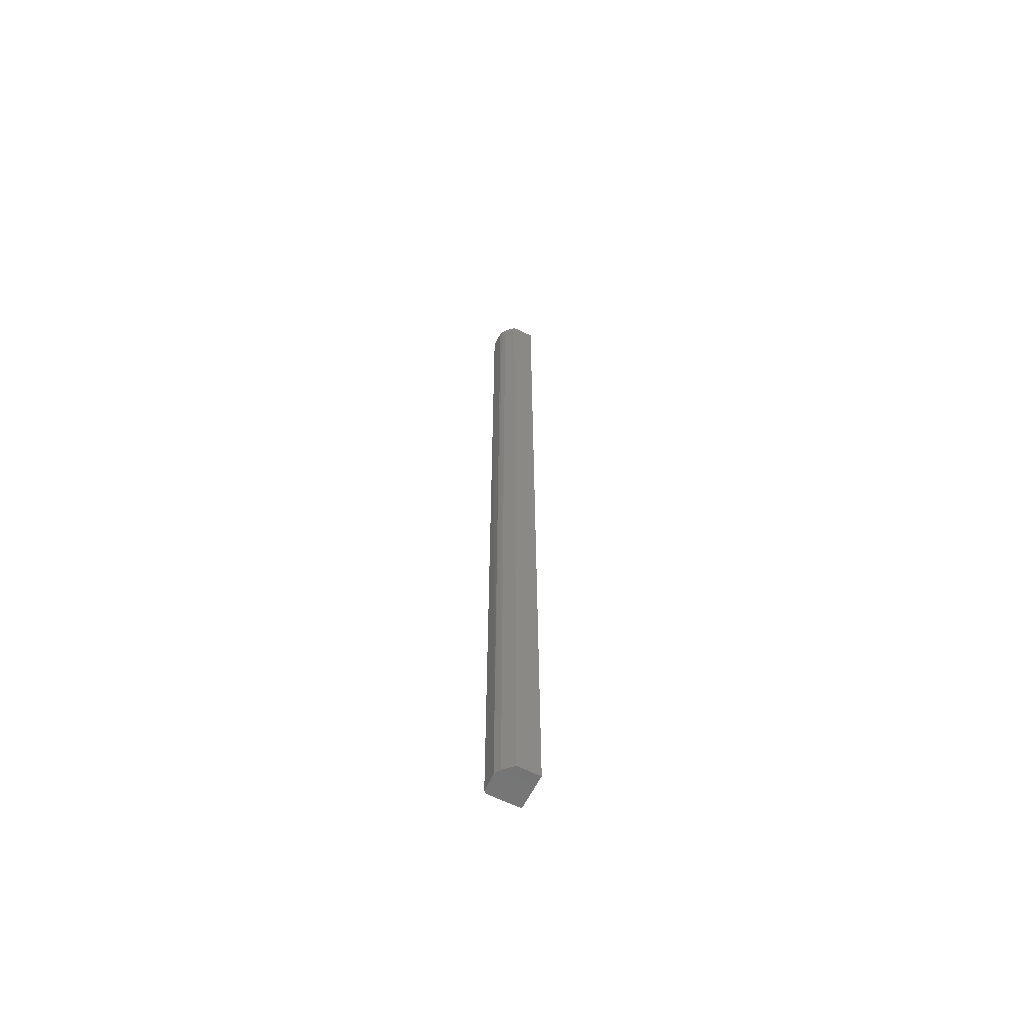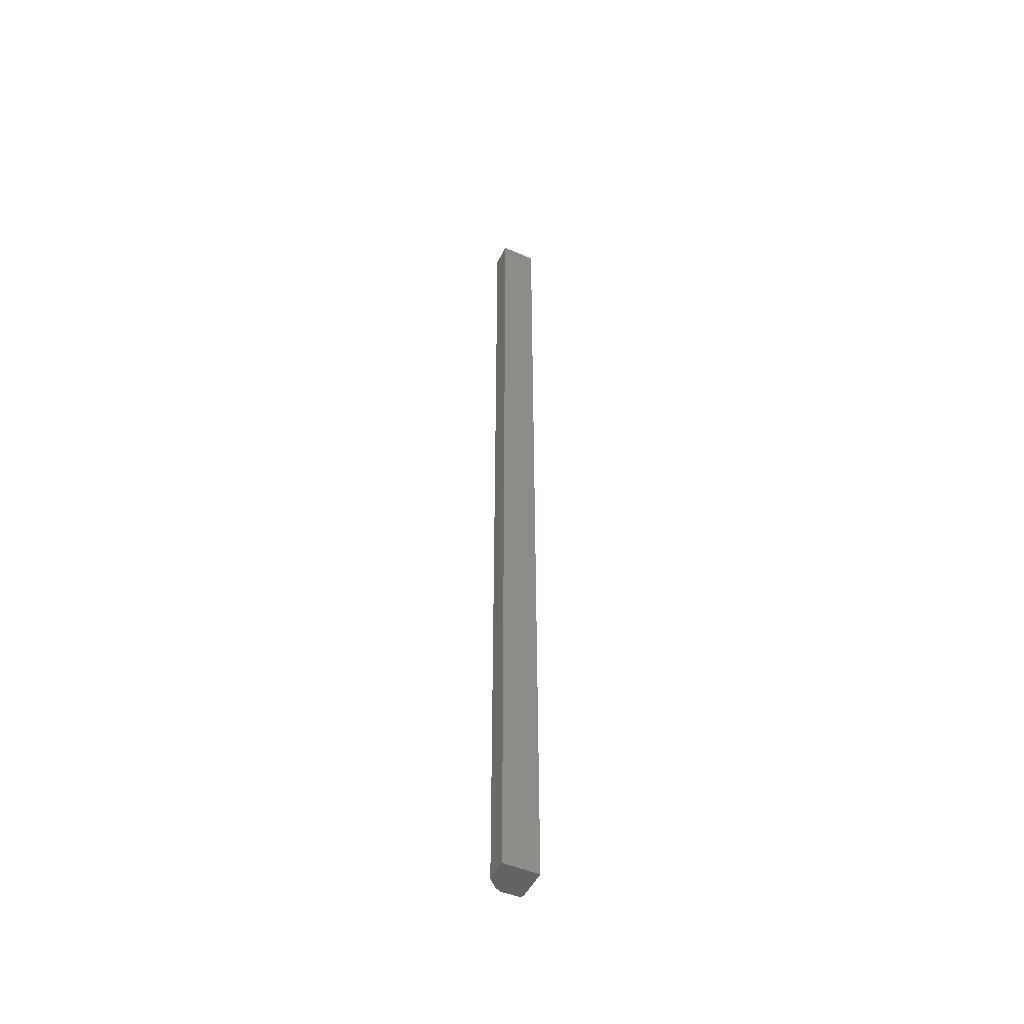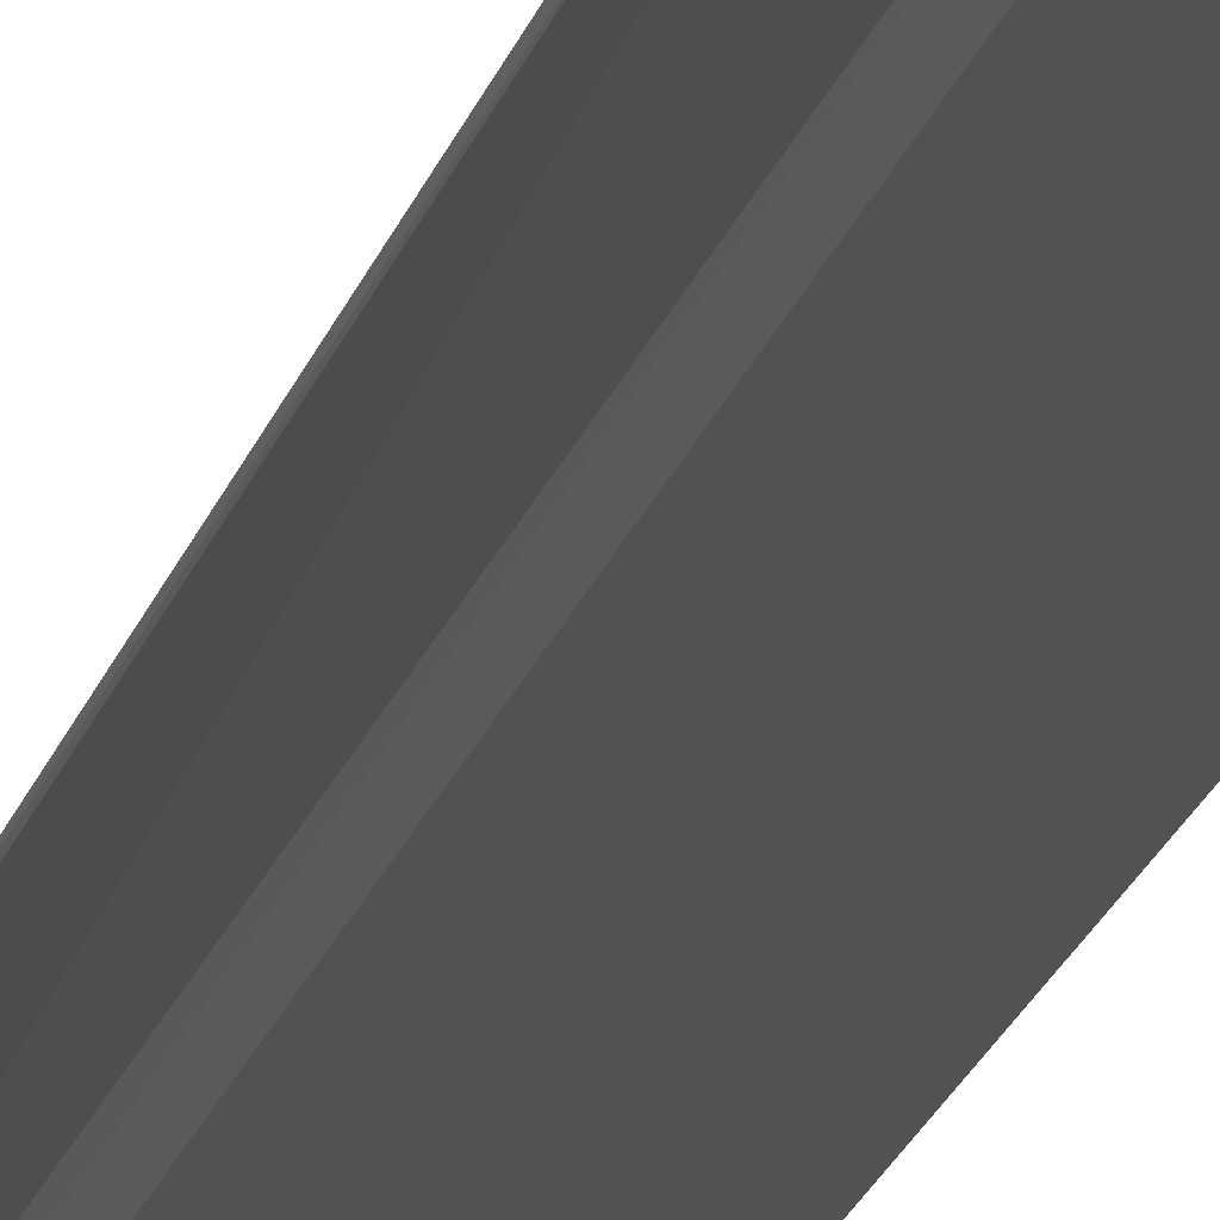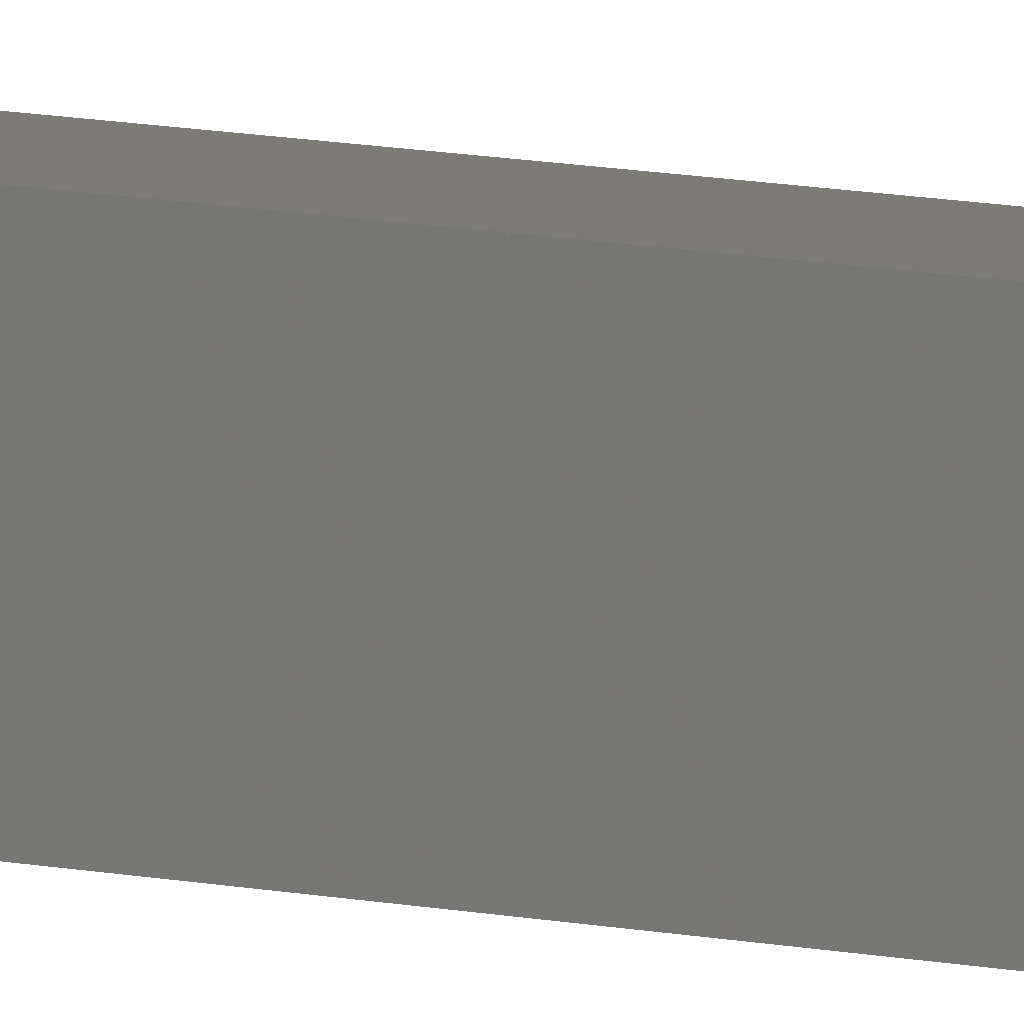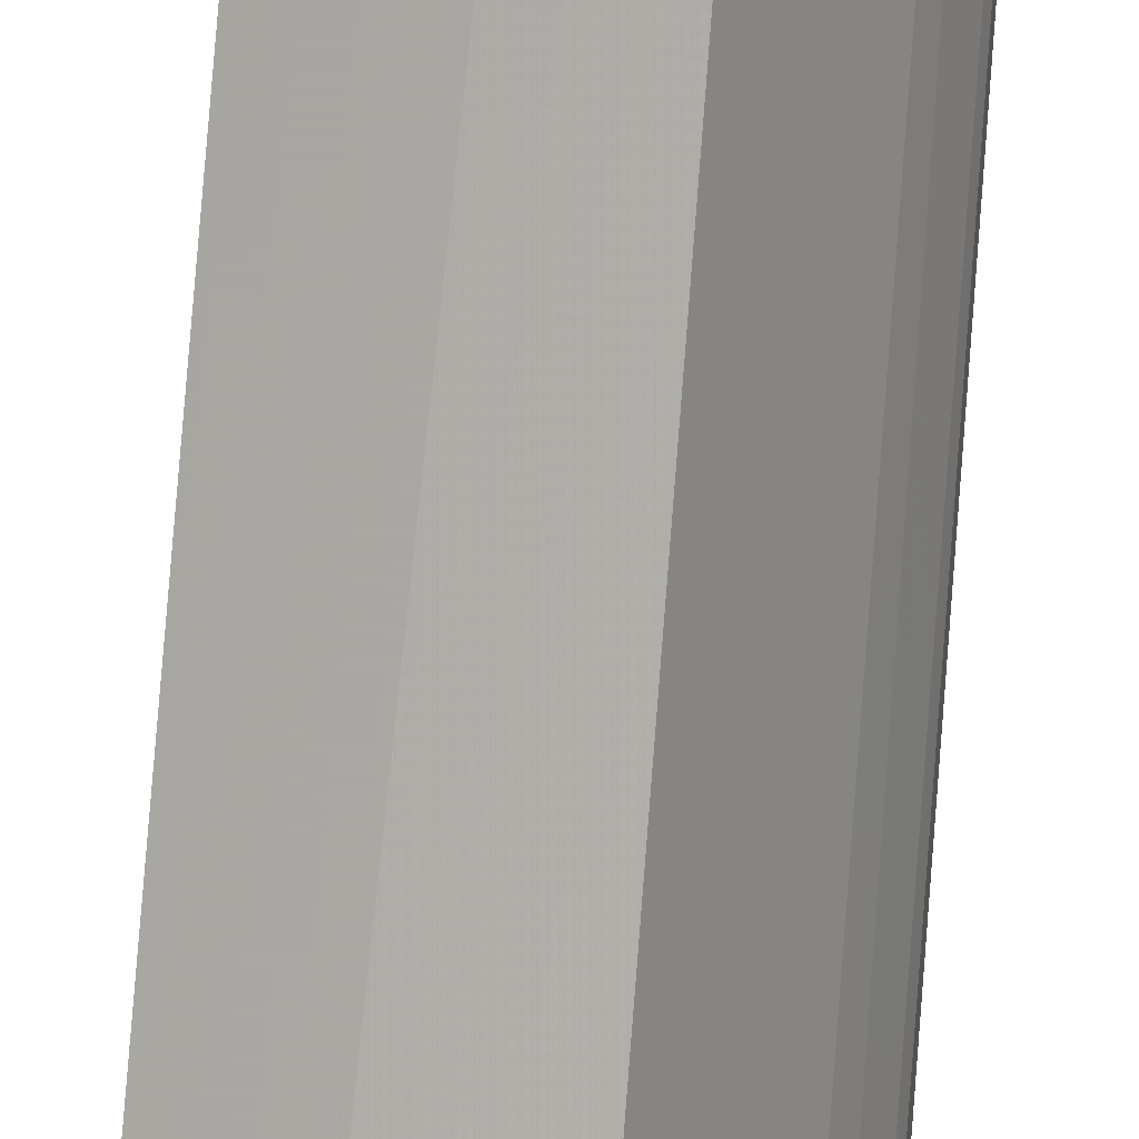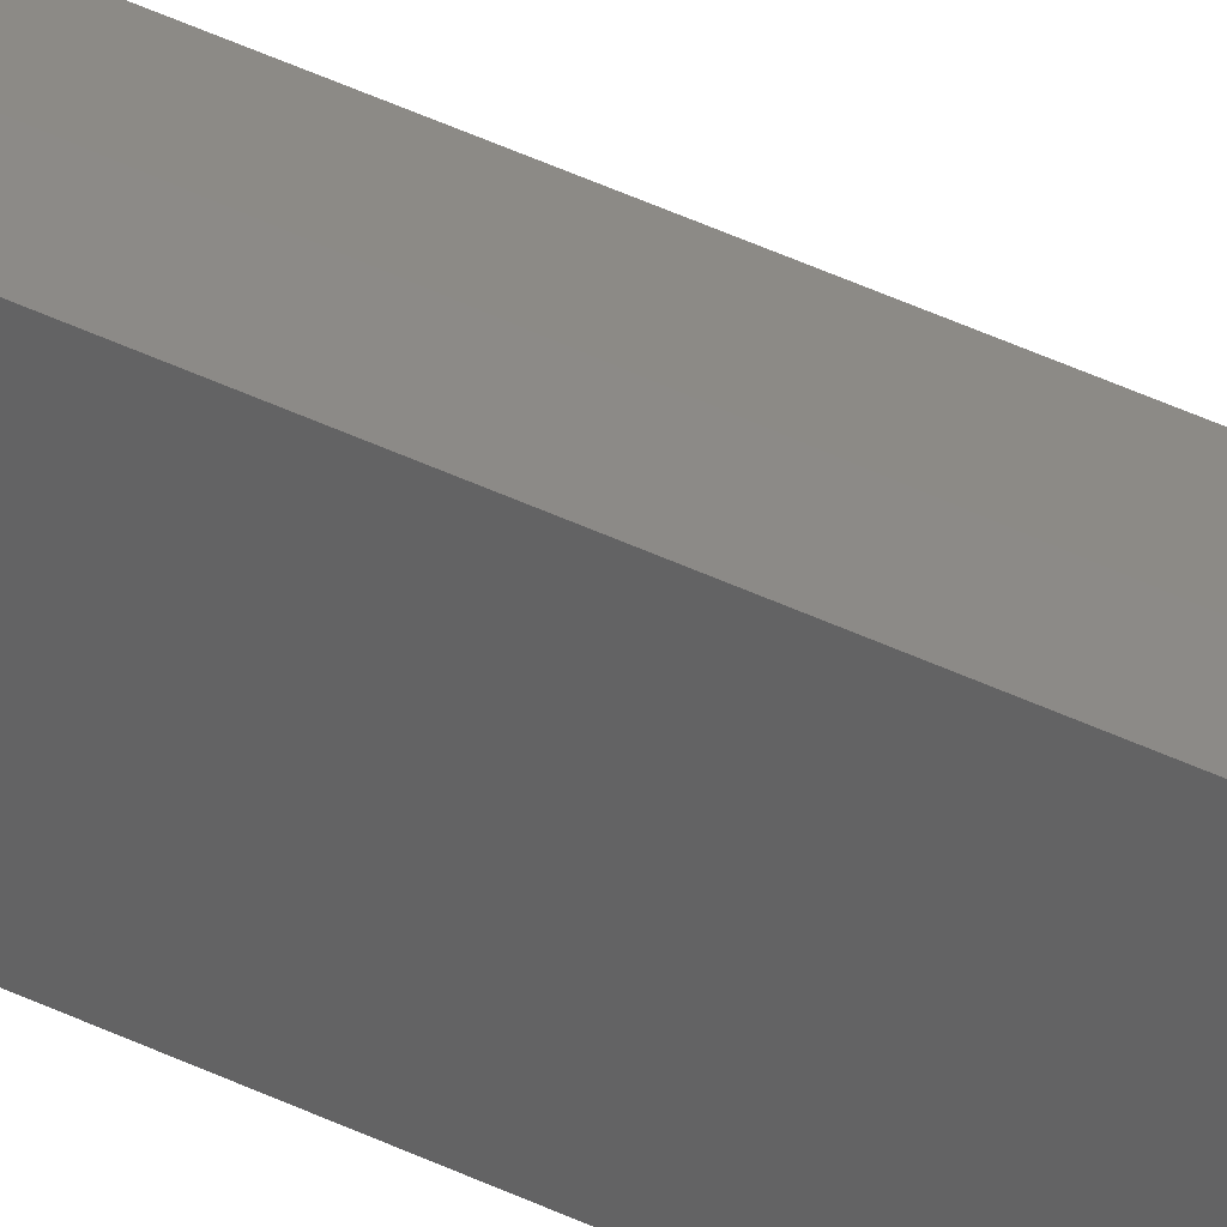
<metadata>
{"format":"stl","ext":"stl","renderer":"f3d","projection":"perspective","resolution":1024,"background":"white","views":[{"elev":-62.5,"azim":-26.6,"up":"+Y"},{"elev":-49.3,"azim":64.4,"up":"+Y"},{"elev":-8.0,"azim":-5.8,"up":"+Z"},{"elev":8.8,"azim":123.2,"up":"+Z"},{"elev":63.3,"azim":-175.9,"up":"+Z"},{"elev":32.3,"azim":126.4,"up":"+Z"}]}
</metadata>
<code>
# stl→obj: 16 verts, 28 faces
v -0.1712 0.6208 0.5671
v -0.1725 0.6208 0.5693
v -0.1725 0.6208 0.5858
v -0.1716 0.6208 0.5883
v -0.1691 0.6208 0.5924
v -0.1602 0.6208 0.6009
v -0.1373 0.6208 0.6011
v -0.1373 0.6208 0.5659
v -0.169 0.6208 0.5659
v -0.1373 -0.3185 0.5659
v -0.1373 -0.3185 0.6011
v -0.1598 -0.3185 0.6011
v -0.1691 -0.3185 0.5924
v -0.1725 -0.3185 0.5858
v -0.1717 -0.3185 0.5677
v -0.169 -0.3185 0.5659
f 1 2 3
f 1 3 4
f 1 4 5
f 1 5 6
f 1 6 7
f 1 7 8
f 1 8 9
f 10 8 7
f 10 7 11
f 12 11 7
f 12 7 6
f 12 6 5
f 12 5 13
f 14 13 4
f 14 2 15
f 16 9 8
f 16 8 10
f 16 10 11
f 16 11 12
f 16 12 13
f 16 13 14
f 16 14 15
f 5 4 13
f 3 2 14
f 3 14 4
f 1 9 16
f 1 16 15
f 1 15 2

</code>
